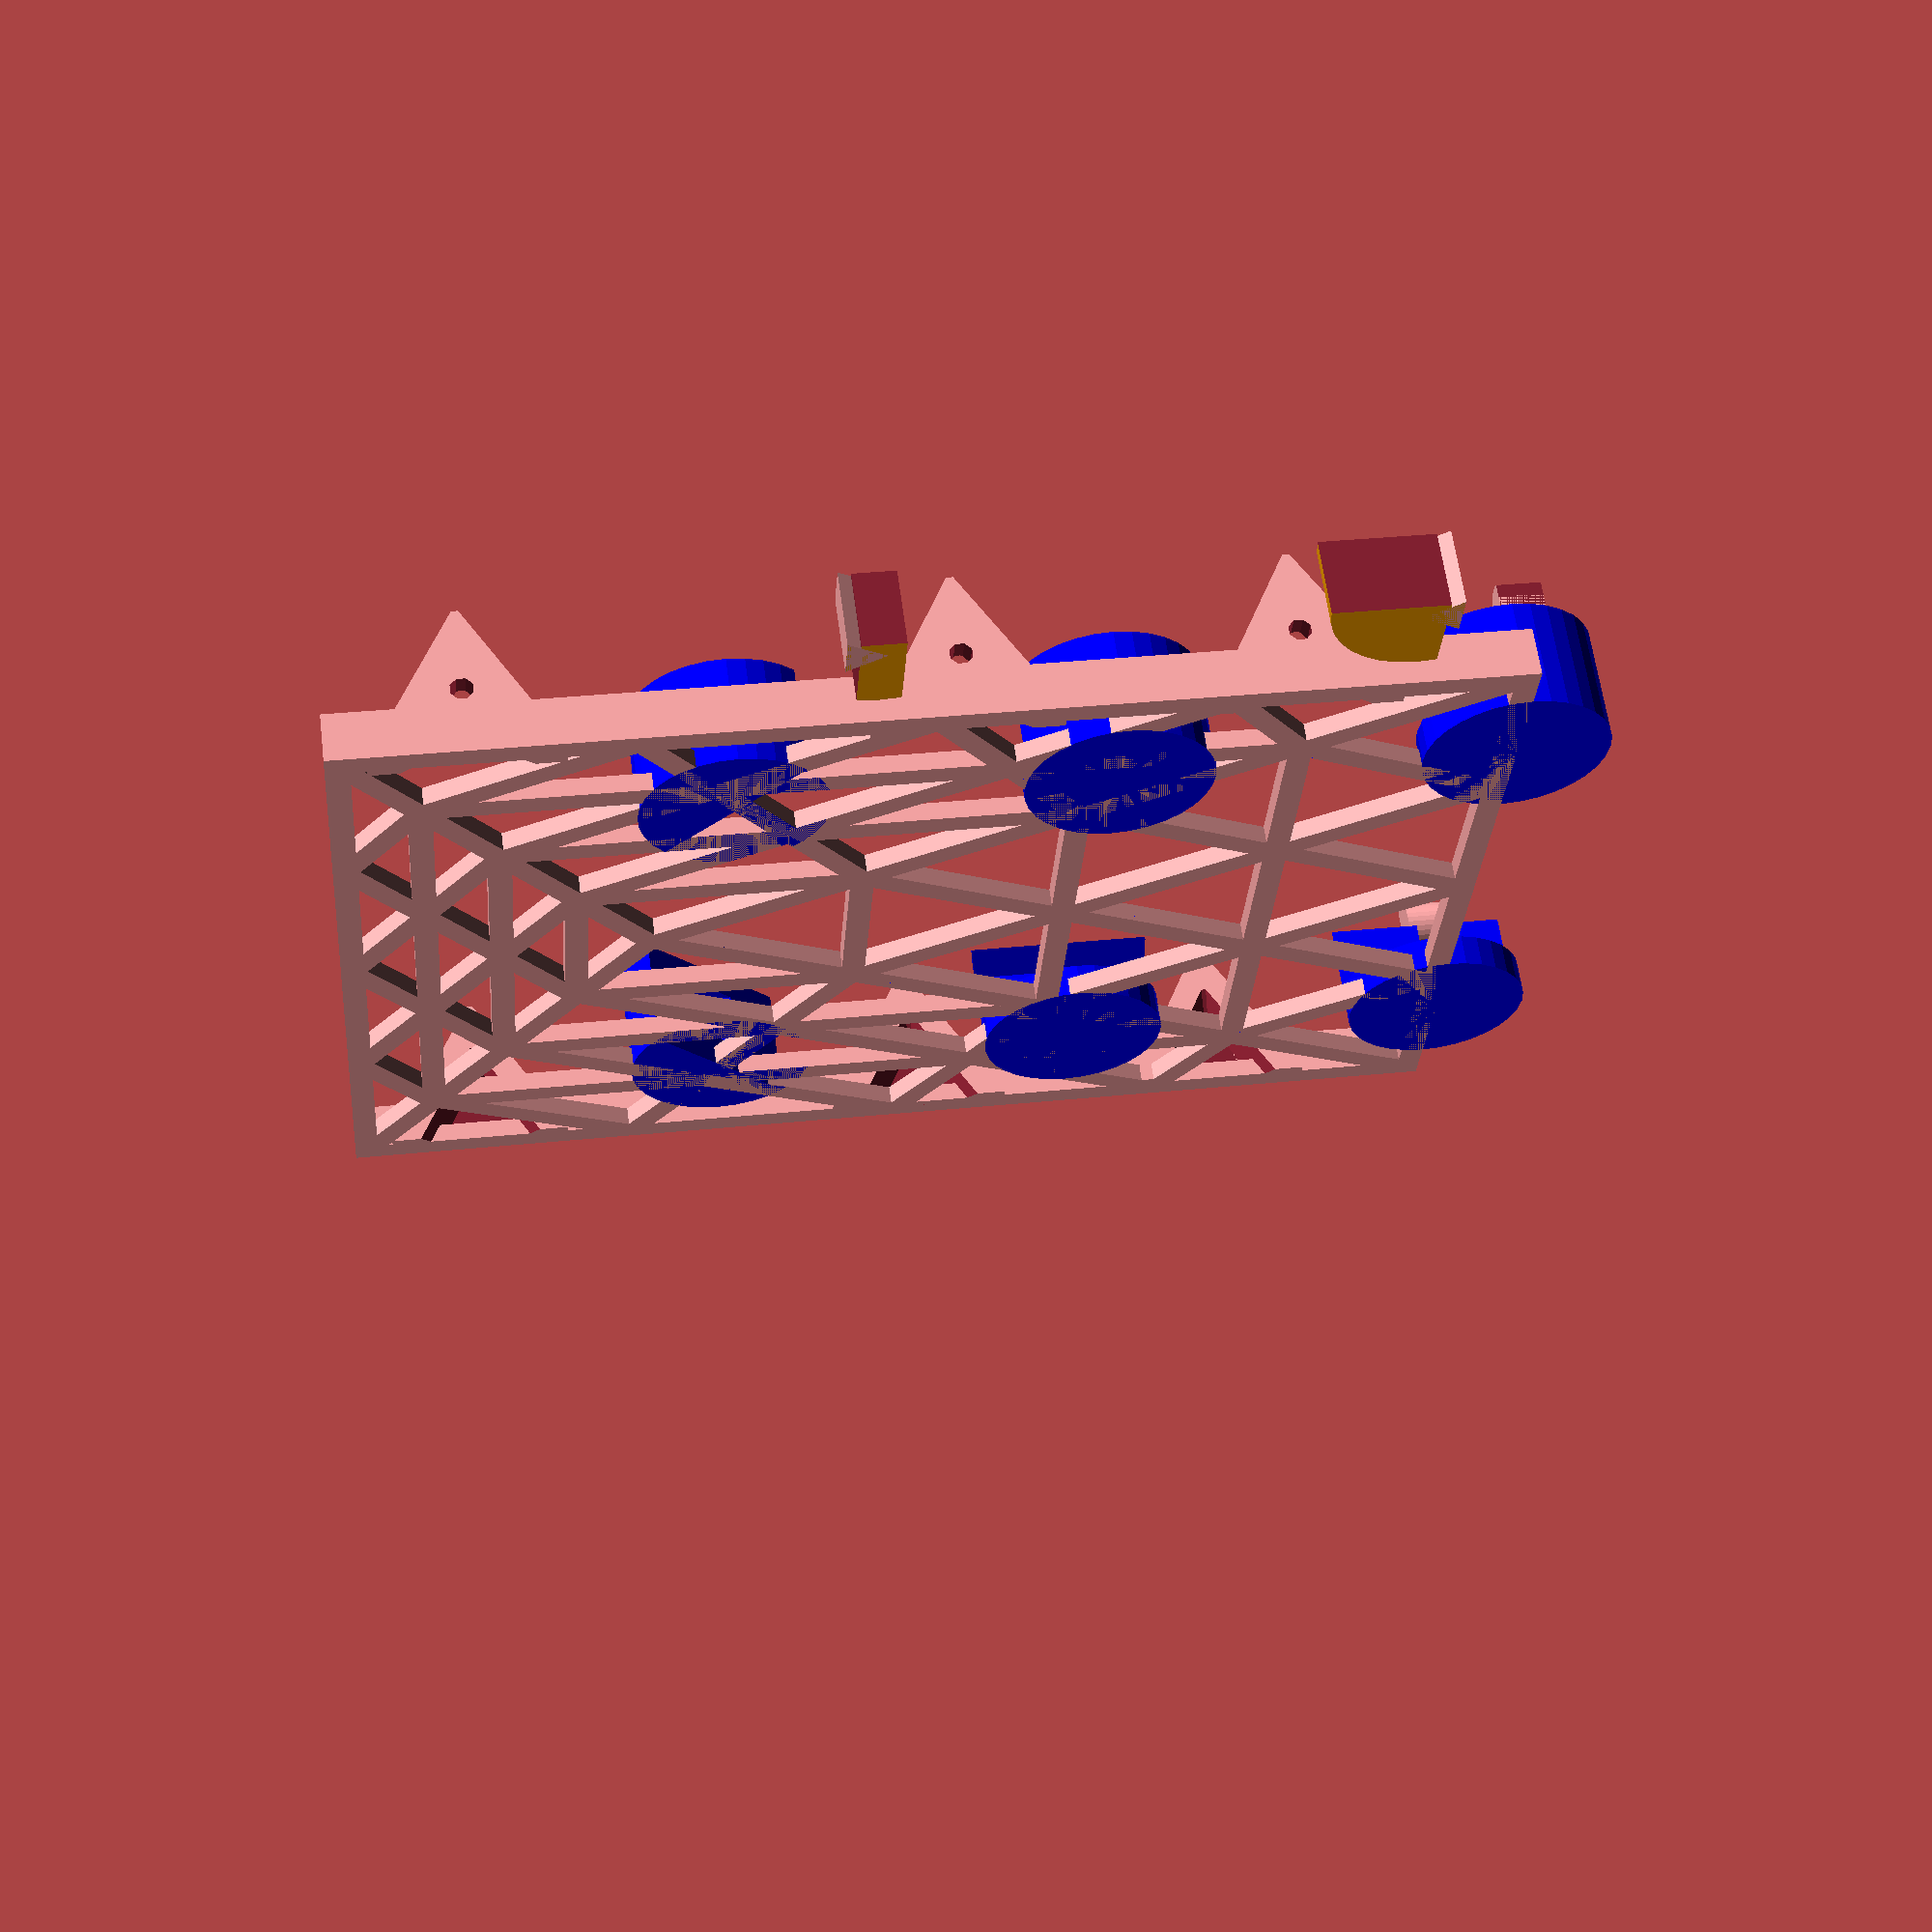
<openscad>
$fn=32;

//type = "full";  // Preview with ssd
//type = "bracket";   // Bracket without mounting points
type = "print";

space=0.2;
baseT=2.4;  // Base thickness - should be < ssdZPos
baseW=3;    // Width of base frame lines
wallT=2;    // Side wall thickness


hddW=101.6;
hddL=147;
hddH=26.1;
hddHolesP=[28.5,28.5+41.61,28.5+101.6];
hddHolesH=baseT+6.35;
hddHolesD=3;

ssdW=69.85;
ssdL=100.2;
ssdH=7;
ssdHolesDiff=76.2;
ssdHolesP=14;
ssdHolesH=3;
ssdHolesD=0.5;
ssdZPos=baseT+2;
ssdLPos=0;
ssdFullH=ssdH+wallT*1.5+ssdZPos;


/* 2.5 inch: Outer measure 2.75 in × 0.275–0.59 in × 3.945 in
(69.85 mm × 7–15 mm × 100 mm).
3.5 inch: Outer measure 4 in × 1 in × 5.75 in
(101.6 mm × 25.4 mm × 146 mm). 
*/

wallH=hddH;

// Bracket
bracRad=12;
shift=bracRad*0.2;

// Lock
lockH=ssdFullH-ssdZPos+space;
lockD=bracRad*0.55;
lockP=bracRad*0.2;
lockW=lockD/2*sqrt(3);
catchD=lockW*1.2;

// SSD Connector
ssdConW=47;
ssdConPos=6;
ssdConH=lockH;
overlap=0.1;

// Outer frame (HDD inner dimensions)
module hddPos() {
    translate([hddL/2,0,hddH/2]) cube([hddL,hddW,hddH], center=true);
}

module hddMount() {
    ridge=0.5;
    diam=wallH*1.5;
    ridgeT=wallT*2;
    for(x=hddHolesP) translate([x,hddW/2,0]) rotate([90,0,0])  rotate([0,0,90]) difference() {
        linear_extrude(height=ridgeT,center=false,$fn=3) offset(r=ridge) circle(d=diam,$fn=3);
        translate([0,0,ridgeT+wallT]) mirror([0,0,1]) linear_extrude(height=ridgeT,scale=0.5,center=false,$fn=3) offset(r=ridge) offset(r=-ridge*2) circle(d=diam,$fn=3);
    }
}

module hddHolesNeg() {
    for(x=hddHolesP) translate([x,hddW/2-wallT/2,hddHolesH]) rotate([90,0,0]) rotate([0,0,22.5]) cylinder(h=wallT*2,d=hddHolesD,center=true,$fn=8);
}


module hddFrame() {
    hh=wallH*0.25;
    intersection() {
        hddPos();
        difference() {
            union() {
                //translate([hddL/2,0,baseT/2]) cube([hddL,hddW,baseT], center=true);
                translate([hddL-wallT/2,0,hh/2]) cube([wallT,hddW,hh], center=true);
                translate([hddL/2,0,0]) base();
                for(i=[0,1]) mirror([0,i,0]) {
                    translate([hddL/2,hddW/2-wallT/2,hh/2]) cube([hddL,wallT,hh], center=true);
                    hddMount();
            }
        }
        
        // Mounting holes
        for(i=[0,1]) mirror([0,i,0]) hddHolesNeg();
        }
    }
}

module ray(p1,p2) {
    rad = norm(p2-p1);
    dx = p2[0] - p1[0];
    dy = p2[1] - p1[1];
    zrot = atan2(dy,dx);
    translate((p1+p2)/2) rotate([0,0,zrot]) cube(size=[rad,raythick,zheight], center= true);
}

module ray(p1,p2,raythick=baseW,zheight=baseT) {
    rad = norm(p2-p1);
    dx = p2[0] - p1[0];
    dy = p2[1] - p1[1];
    zrot = atan2(dy,dx);
    translate((p1+p2)/2) rotate([0,0,zrot]) linear_extrude(height=zheight,scale=1,center=false) union()
    {
        for(x=[-1,1]) translate([x*rad/2,0,0]) circle(d=raythick);
        square([rad,raythick], center= true);
    }
    //cube([rad,raythick,zheight], center= true);
}

module triangle(i=0,P) {
    tri= [
        for(i=[0:len(P)-1])
            let(ni=(i+1) % len(P))
        (P[i]+P[ni])/2
    ];
    if ( i > 0 ) {
        for(p=[0:len(P)-1]) {
            np = (p+1) % len(P);
            pp = (p+2) % len(P);
            ray(p1=P[p],p2=P[np]); 
            triangle(i=i-1,P= [ (P[pp]+P[p])/2, P[p], (P[np]+P[p])/2 ]);     
        }
        triangle(i=i-1,P=tri);
    }
}

module base(xx=hddL-baseW,yy=hddW-baseW) {
    cnr=[ [-xx/2,yy/2], [xx/2,yy/2], [xx/2,-yy/2], [-xx/2,-yy/2] 
    ];
    cx = rands(-xx/3,xx/3,1)[0];
    cy = rands(-yy/3,yy/3,1)[0];
    for(p=[0:len(cnr)-1]) {
        np = (p+1) % len(cnr);
        triangle(i=3,P=[ [cx,cy], cnr[p], cnr[np] ]);
    }
}

// SSD with space
module ssdPos() {
    translate([ssdL/2+ssdLPos,0,ssdH/2+ssdZPos]) cube([ssdL+space*2,ssdW+space*2,ssdH+space*2], center=true);
    // Conn
    translate([ssdLPos,ssdConPos,ssdConH/2+ssdZPos]) cube([30,ssdConW+space*2,ssdConH+space*2], center=true);

}

// SSD with walls
module ssdWallsPos() {
    translate([ssdL/2+ssdLPos,0,ssdH/2+ssdZPos]) cube([ssdL+wallT*2,ssdW+wallT*2,ssdH+wallT*2], center=true);
    // Conn
    translate([ssdLPos,ssdConPos,ssdConH/2+ssdZPos]) cube([30,ssdConW+wallT*2,ssdConH+wallT*2], center=true);
}

module ssd() {
    difference() {
        union() {
            translate([ssdL/2+ssdLPos,0,ssdH/2+ssdZPos]) cube([ssdL,ssdW,ssdH], center=true);
            // Conn
            translate([ssdLPos,ssdConPos,ssdConH/2+ssdZPos]) cube([30,ssdConW,ssdConH+space*2+overlap*2], center=true);
        }
        for(i=[0,1]) for(p=[0,ssdHolesDiff]) mirror([0,i,0]) translate([ssdHolesP+p,ssdW/2,ssdZPos+ssdHolesH]) rotate([90,0,0]) cylinder(h=wallT*2,d=ssdHolesD,center=true);
    }
}

module ssdBracket() {
    color("blue") difference() {
        union() {
            // Corner
            for(y=[-1,1]) union() {
                translate([ssdL+ssdLPos-shift,y*(ssdW/2-shift),0]) difference() {
                   cylinder(h=ssdFullH,r=bracRad,center=false);
                   rotate([0,0,y*45]) translate([-bracRad*2,0,ssdFullH/2]) cube([bracRad*4,bracRad*4,ssdFullH+overlap*2],center=true);
                }
            // Middle
                 //color("green") translate([ssdL/2+ssdLPos,y*(ssdW/2-shift),0]) cylinder(h=ssdFullH*3,r=1,center=false);
                difference() {
                    translate([ssdL/2+ssdLPos,y*(ssdW/2-shift),0]) cylinder(h=ssdFullH,r=bracRad,center=false);
                    translate([ssdL/2+ssdLPos,y*(ssdW/2-2*bracRad/sqrt(2)+ssdH/2+space*2),0]) difference() {
                        translate([0,0,ssdZPos+ssdH/2]) rotate([45,0,0]) cube(bracRad*2,center=true);
                        translate([0,y*(bracRad*2+2*bracRad/sqrt(2)-ssdH/2-space),ssdZPos+ssdH/2]) cube(bracRad*4,center=true);
                        translate([0,0,ssdZPos-space-bracRad*2]) cube(bracRad*4,center=true);
                    }
                }
            // Locking
                translate([ssdLPos,y*(ssdW/2-shift),0]) cylinder(h=ssdZPos-space,r=bracRad,center=false);
                translate([ssdLPos,y*(ssdW/2-shift),0]) difference() {
                    cylinder(h=ssdFullH,r=bracRad,center=false);
                    translate([0,-y*(bracRad*2-shift-space),0]) cube(bracRad*4,center=true);
                    //translate([ssdLPos,y*(ssdW/2-2*bracRad/sqrt(2)+ssdH/2+space*2),ssdZPos+ssdH/2]) rotate([45,0,0]) cube(bracRad*2,center=true);
                }
            }    
        }

        ssdPos();
        latch_neg();
    }
    
    latch();
}

module lock() {
    difference() {
        for(y=[-1,1]) translate([ssdLPos,y*(ssdW/2-shift),ssdZPos-space]) union() {
         //color("green") cylinder(h=ssdFullH*3,r=0.2,center=false);
         //color("red") translate([0,y*(shift+space),0]) cylinder(h=ssdFullH*3,r=0.2,center=false);
            
            translate([-lockP,y*(shift+space),0]) linear_extrude(height=lockH,center=false,convexity=4) rotate([0,0,30*y]) circle(d=lockD,$fn=3);
        // Locking

            difference() {
                color("orange") cylinder(h=lockH,r=bracRad-overlap,center=false);
                translate([bracRad*2,0,0]) cube(bracRad*4,center=true);
                translate([0,y*(bracRad*2+shift+space),0]) cube(bracRad*4,center=true);

            }
        }      
        translate([ssdLPos,ssdConPos,ssdConH/2+ssdZPos-overlap/2]) cube([30,ssdConW+space*2,ssdConH+space*2+overlap], center=true);
    }
}

module latch_neg() {
    for(y=[-1,1]) translate([ssdLPos,y*ssdW/2,0]) union() {
        translate([-lockP,y*(space+lockW/2+lockD/4),baseT]) linear_extrude(height=ssdFullH,center=false,convexity=4) square([lockW+space*2,lockW+overlap*2],center=true);
        translate([-lockP,y*space,ssdZPos-space]) linear_extrude(height=lockH+overlap,center=false,convexity=4) offset(r=space) rotate([0,0,30*y]) circle(d=lockD,$fn=3);
    }
}

module latch(sp=0) {
    for(y=[-1,1]) translate([ssdLPos-lockP,y*(ssdW/2+space+lockW/2+lockD/4),0]) union() {
        translate([0,0,(ssdFullH-baseT-overlap+catchD*0.5)/2+baseT]) cube([lockW,lockW/2,ssdFullH-baseT+overlap+catchD*0.5],center=true);
        translate([0,0,ssdFullH+catchD*0.3]) difference() {
            rotate([0,90,0]) cylinder(h=lockW,d=catchD,center=true);
            translate([0,y*(catchD*2+lockW/4),0]) cube(catchD*4,center=true);
        }
    }
}

if ( type == "full" ) {
    hddFrame();
    %color("grey") ssd();
    lock();
    ssdBracket();
} else if ( type == "bracket" ) {
    hddFrame();
} else {
    hddFrame();
    ssdBracket();
    translate([hddL/3,hddW/2+10+lockD,0]) translate([0,0,(ssdZPos-space+lockH)]) rotate([180,0,90]) lock();
}


</openscad>
<views>
elev=119.1 azim=175.9 roll=7.4 proj=p view=solid
</views>
